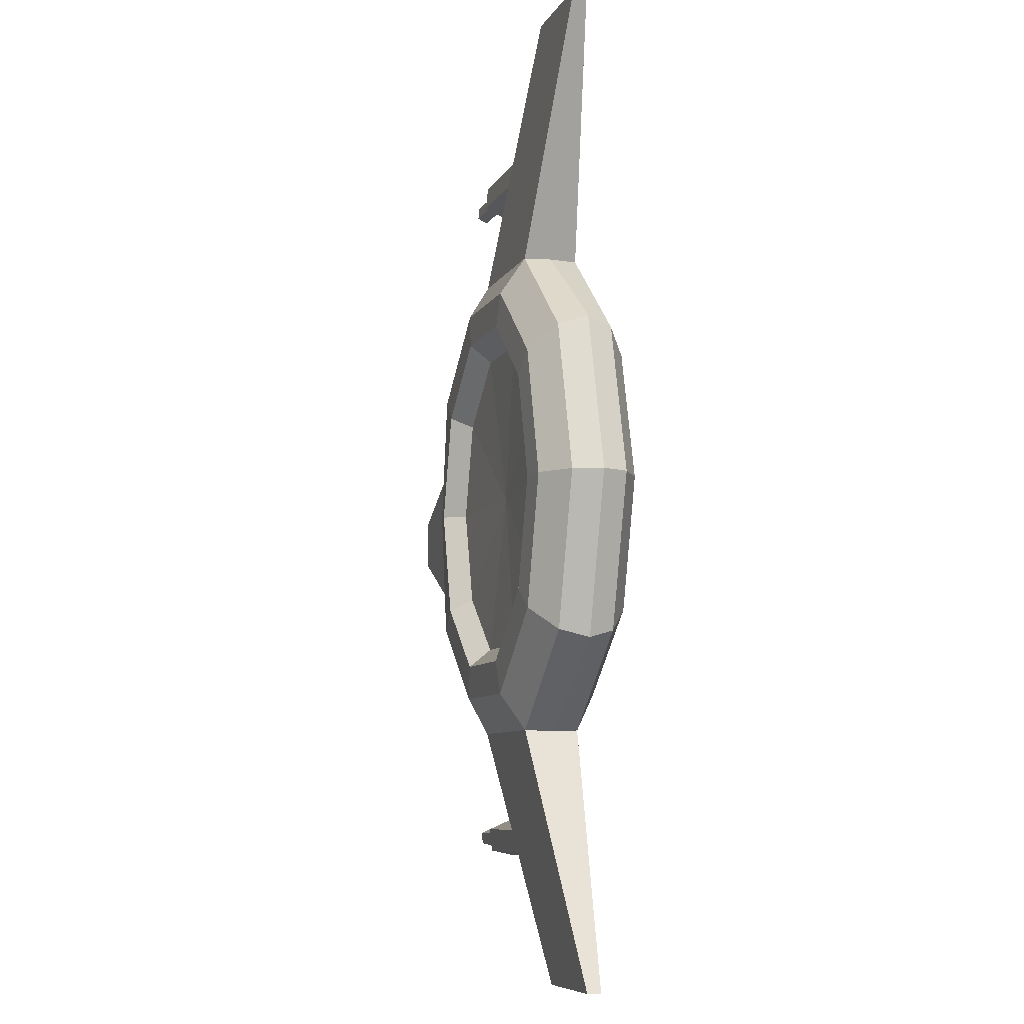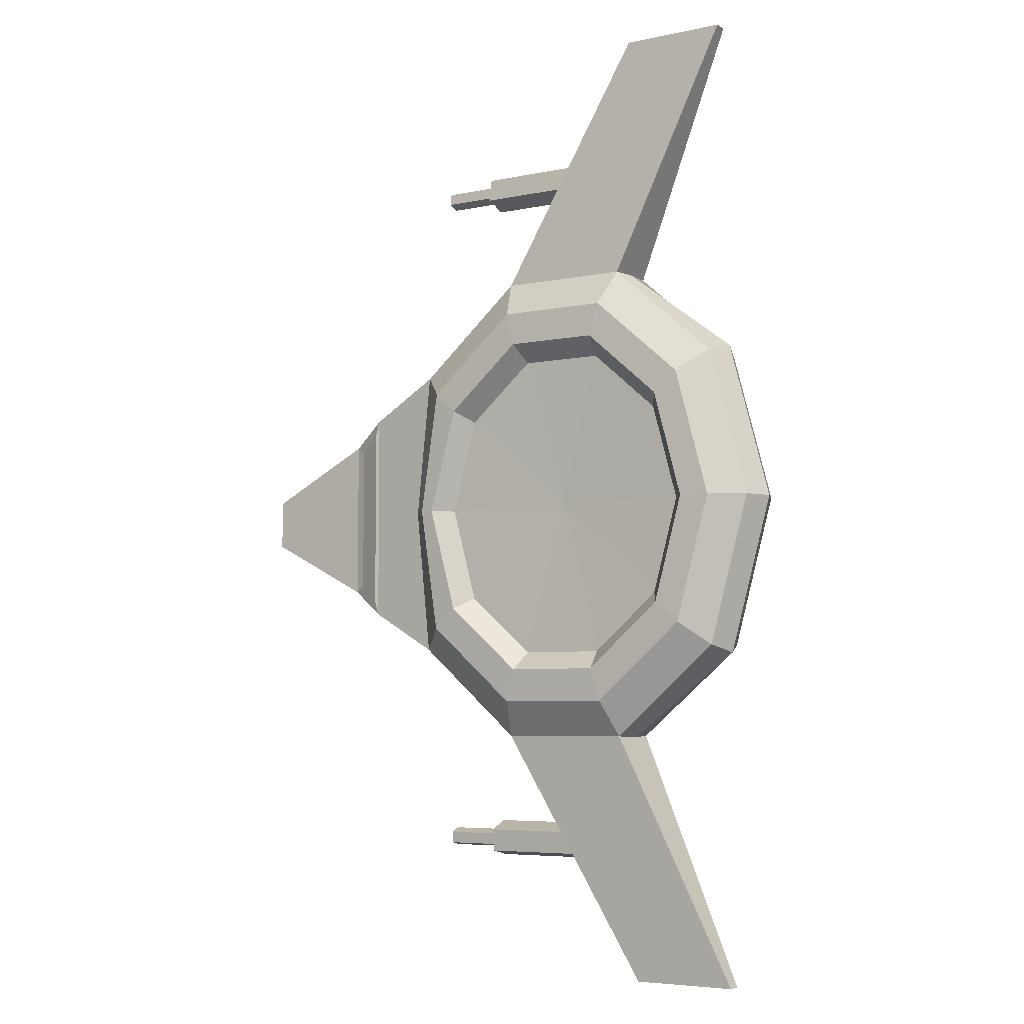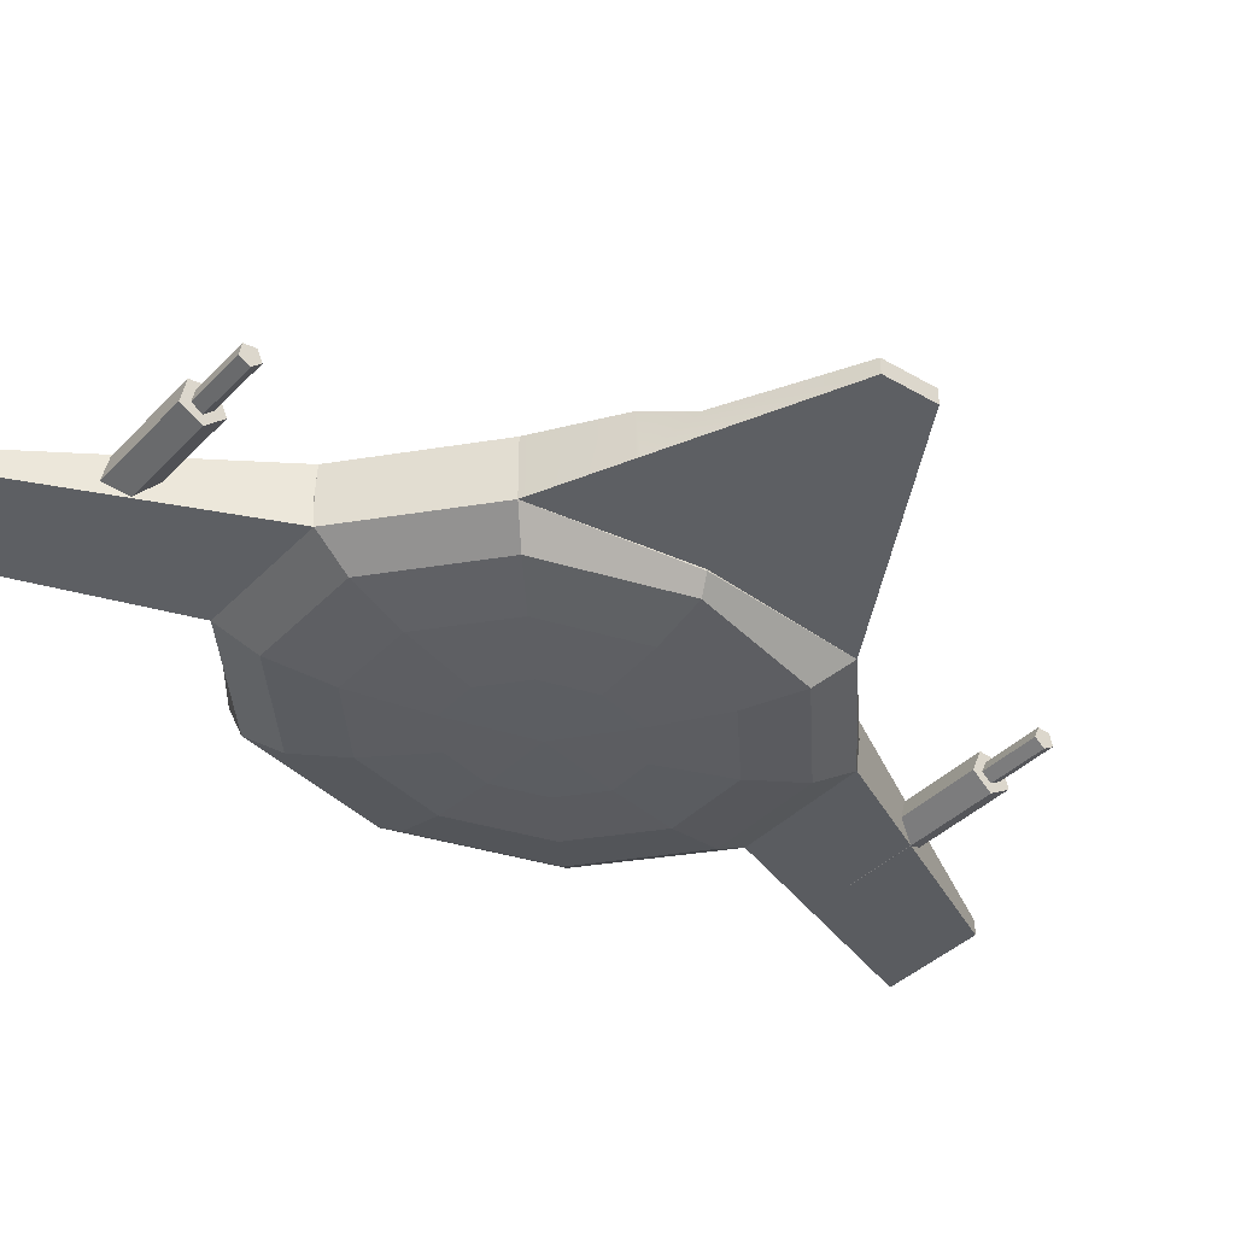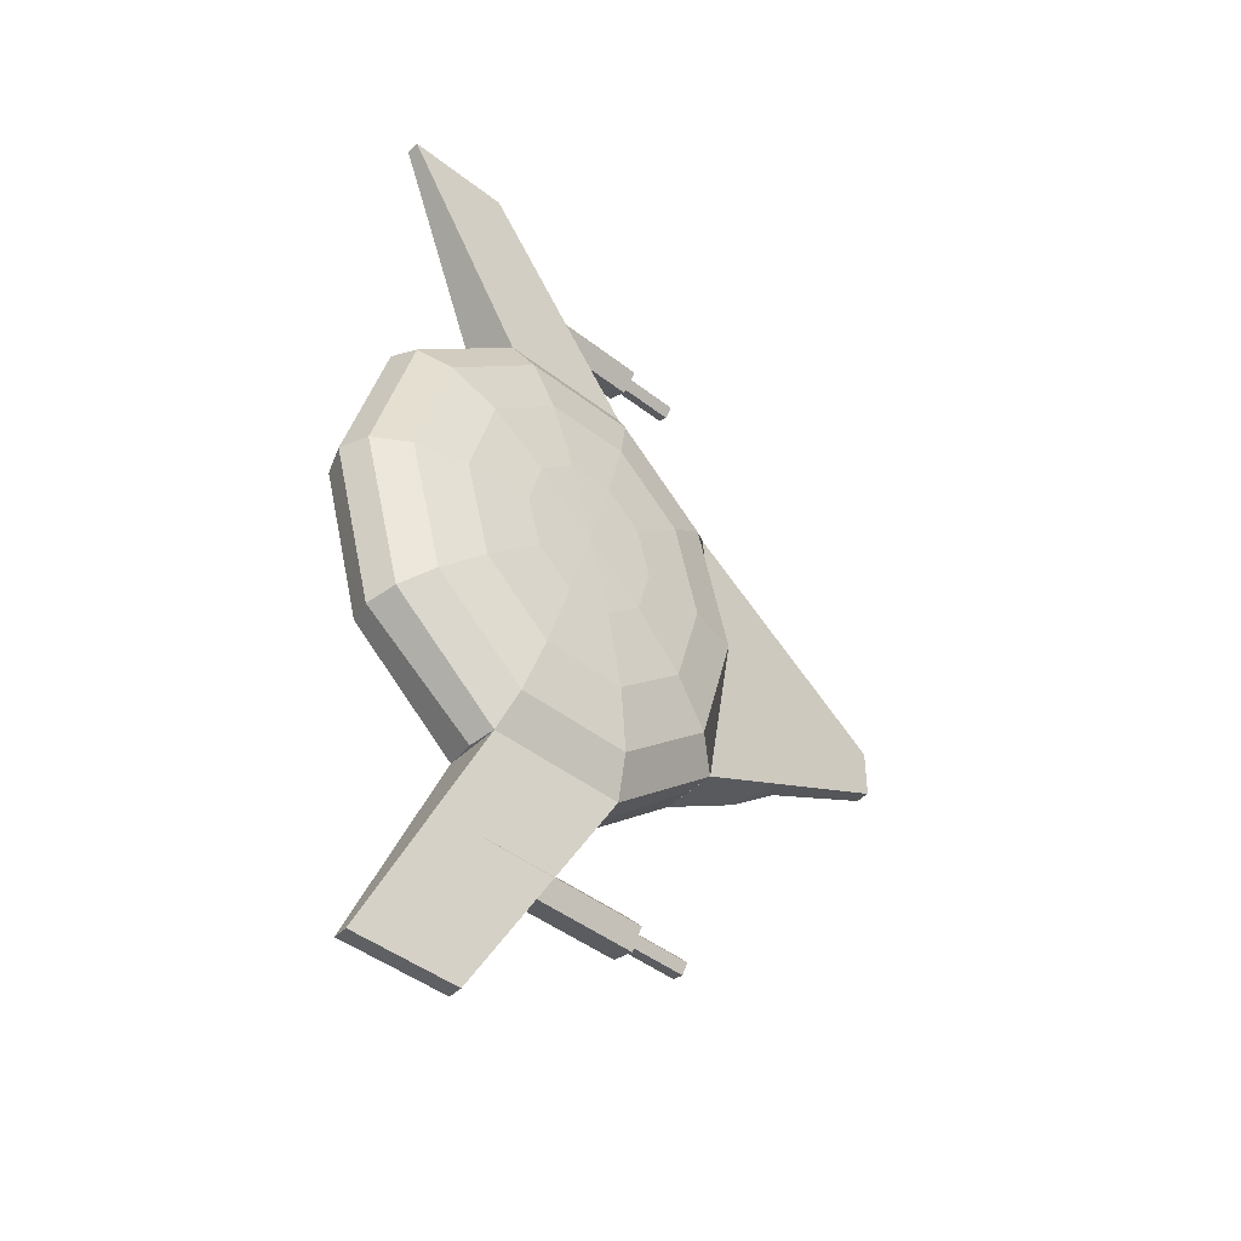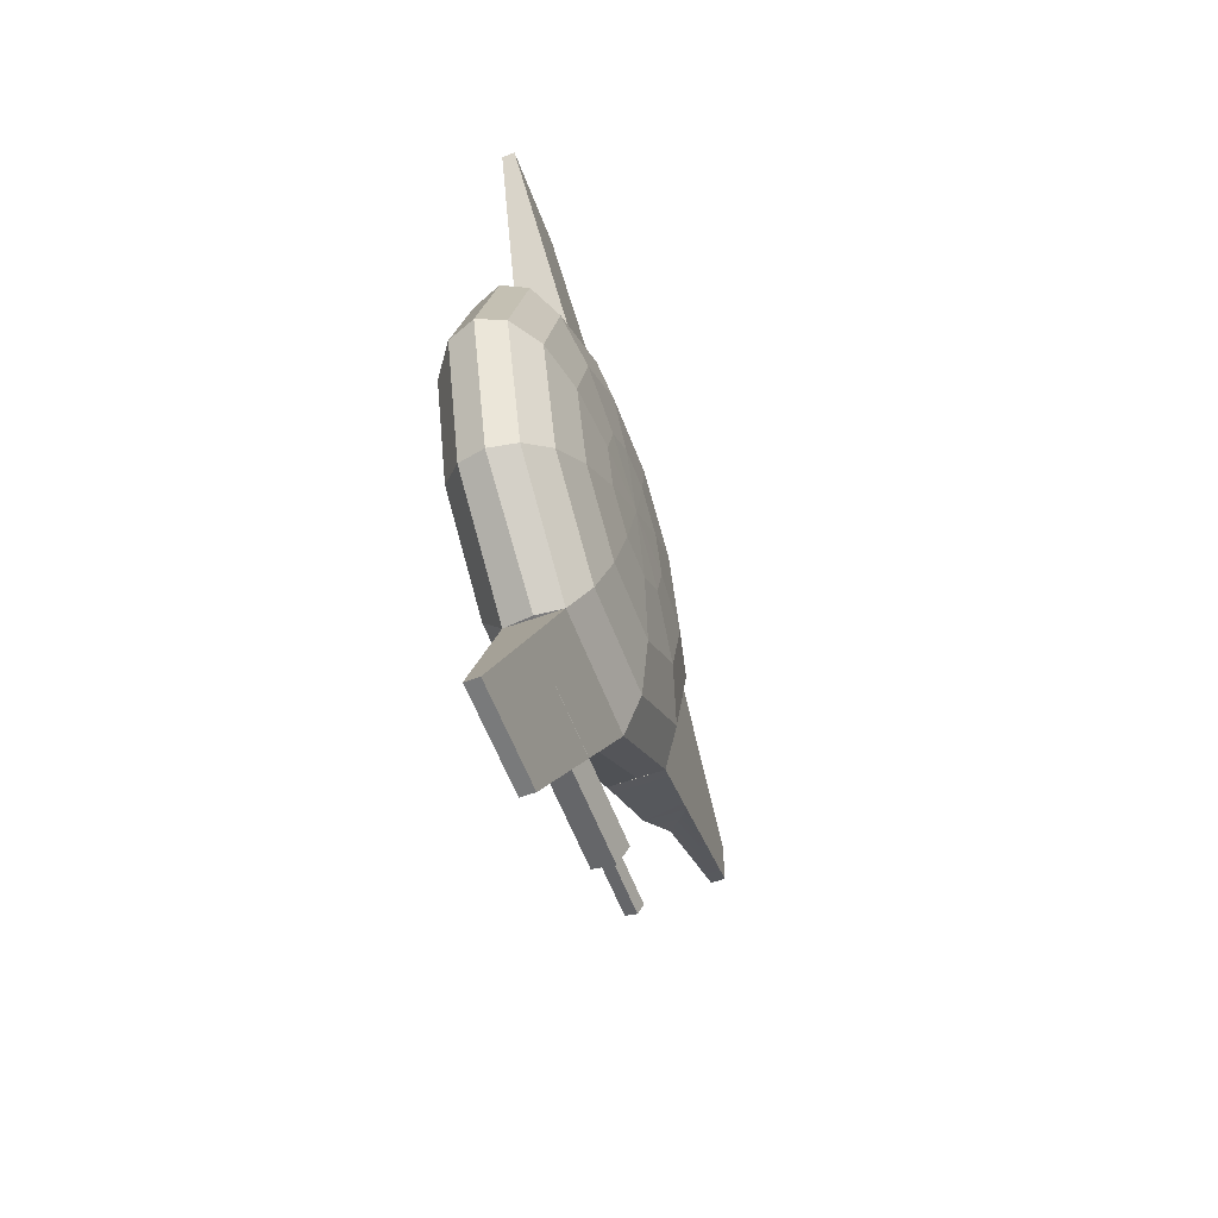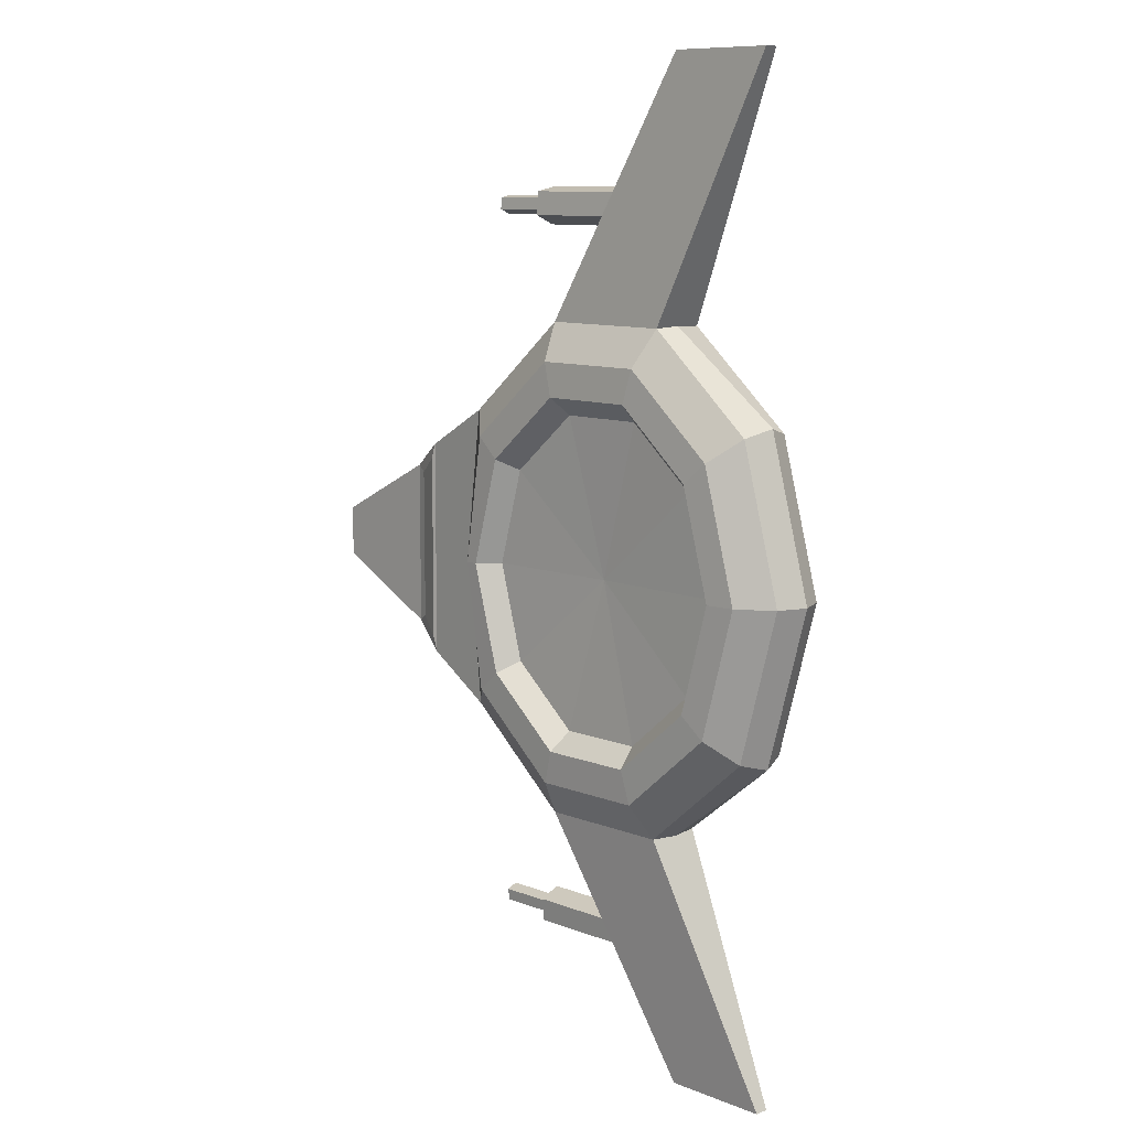
<metadata>
{"format":"obj","ext":"obj","renderer":"f3d","projection":"perspective","resolution":1024,"background":"white","views":[{"elev":-8.0,"azim":-107.2,"up":"+Z"},{"elev":-5.5,"azim":-146.5,"up":"+Z"},{"elev":-37.0,"azim":52.7,"up":"+Y"},{"elev":-45.0,"azim":-42.0,"up":"+Z"},{"elev":-58.0,"azim":-69.5,"up":"+Z"},{"elev":9.9,"azim":-134.6,"up":"+Z"}]}
</metadata>
<code>
g default
v 1.96 0.04081 6.625
v 1.96 -0.2607 6.96
v 1.96 -0.03542 7.35
v 1.96 0.4054 7.257
v 1.96 0.4525 6.808
v -1.318 0.04081 6.625
v -1.318 -0.2607 6.96
v -1.318 -0.03542 7.35
v -1.318 0.4054 7.257
v -1.318 0.4525 6.808
v -1.318 0.1205 7
v 1.96 0.08066 6.813
v 1.96 -0.07012 6.98
v 1.96 0.04255 7.175
v 1.96 0.263 7.128
v 1.96 0.2865 6.904
v 3.132 -0.07012 6.98
v 3.132 0.08066 6.813
v 3.132 0.1205 7
v 3.132 0.04255 7.175
v 3.132 0.263 7.128
v 3.132 0.2865 6.904
v 1.951 -0.1389 -7.35
v 1.951 -0.3668 -6.964
v 1.951 -0.06953 -6.627
v 1.951 0.3421 -6.806
v 1.951 0.2992 -7.253
v -1.313 -0.1389 -7.35
v -1.313 -0.3668 -6.964
v -1.313 -0.06953 -6.627
v -1.313 0.3421 -6.806
v -1.313 0.2992 -7.253
v -1.313 0.01322 -7
v 1.951 -0.06284 -7.175
v 1.951 -0.1768 -6.982
v 1.951 -0.02816 -6.814
v 1.951 0.1777 -6.903
v 1.951 0.1562 -7.126
v 3.119 -0.1768 -6.982
v 3.119 -0.06284 -7.175
v 3.119 0.01322 -7
v 3.119 -0.02816 -6.814
v 3.119 0.1777 -6.903
v 3.119 0.1562 -7.126
g polySurface1
f 1 2 7 6
f 2 3 8 7
f 3 4 9 8
f 4 5 10 9
f 5 1 6 10
f 17 18 19
f 20 17 19
f 21 20 19
f 22 21 19
f 18 22 19
f 6 7 11
f 7 8 11
f 8 9 11
f 9 10 11
f 10 6 11
f 5 4 15 16
f 4 3 14 15
f 3 2 13 14
f 2 1 12 13
f 1 5 16 12
f 13 12 18 17
f 14 13 17 20
f 15 14 20 21
f 16 15 21 22
f 12 16 22 18
f 23 24 29 28
f 24 25 30 29
f 25 26 31 30
f 26 27 32 31
f 27 23 28 32
f 39 40 41
f 42 39 41
f 43 42 41
f 44 43 41
f 40 44 41
f 28 29 33
f 29 30 33
f 30 31 33
f 31 32 33
f 32 28 33
f 27 26 37 38
f 26 25 36 37
f 25 24 35 36
f 24 23 34 35
f 23 27 38 34
f 35 34 40 39
f 36 35 39 42
f 37 36 42 43
f 38 37 43 44
f 34 38 44 40
g default
v -3.563 0.09096 -9.779
v -1.454 0.09096 -9.779
v -3.563 -0.1821 -9.779
v -1.454 -0.1821 -9.779
v -1.324 -0.5011 -4.816
v 1.324 -0.5011 -4.816
v -1.324 0.592 -4.816
v 1.324 0.592 -4.816
v -3.563 0 9.779
v -1.454 0 9.779
v -3.563 0.2731 9.779
v -1.454 0.2731 9.779
v -1.324 0.592 4.816
v 1.324 0.592 4.816
v -1.324 -0.5011 4.816
v 1.324 -0.5011 4.816
v 3.465 -0.5011 2.977
v 8 -0.1393 0.5
v 3.465 0.592 2.977
v 8 0.1393 0.5
v 3.465 0.592 -2.977
v 8 0.1393 -0.5
v 3.465 -0.5011 -2.977
v 8 -0.1393 -0.5
v 5.741 0.1908 1.634
v 5.741 0.1908 -1.634
v 5.032 -0.3761 -2.121
v 5.032 -0.3761 2.121
v 4.967 0.4421 2.156
v 4.967 0.4421 -2.156
v 4.967 -0.3813 -2.156
v 4.967 -0.3813 2.156
v 5.04 0.4614 1.868
v 5.548 0.2437 1.507
v 5.548 0.2437 -1.507
v 5.04 0.4614 -1.868
g polySurface5
f 45 46 48 47
f 47 48 50 49
f 49 50 52 51
f 51 52 46 45
f 46 52 50 48
f 51 45 47 49
f 53 54 56 55
f 55 56 58 57
f 57 58 60 59
f 59 60 54 53
f 54 60 58 56
f 59 53 55 57
f 61 76 73 63
f 63 73 74 65
f 65 74 75 67
f 67 75 76 61
f 62 68 66 64
f 67 61 63 65
f 69 64 66 70
f 71 70 66 68
f 72 71 68 62
f 69 72 62 64
f 77 78 79 80
f 75 74 70 71
f 76 75 71 72
f 73 76 72 69
f 73 69 78 77
f 69 70 79 78
f 70 74 80 79
f 74 73 77 80
g default
v 1.126 -1.238 -0.9672
v 0.43 -1.238 -1.565
v -0.43 -1.238 -1.565
v -1.126 -1.238 -0.9672
v -1.392 -1.238 0
v -1.126 -1.238 0.9672
v -0.43 -1.238 1.565
v 0.43 -1.238 1.565
v 1.126 -1.238 0.9672
v 1.392 -1.238 0
v 2.142 -1.141 -1.84
v 0.818 -1.141 -2.977
v -0.818 -1.141 -2.977
v -2.142 -1.141 -1.84
v -2.647 -1.141 0
v -2.142 -1.141 1.84
v -0.818 -1.141 2.977
v 0.818 -1.141 2.977
v 2.142 -1.141 1.84
v 2.647 -1.141 0
v 2.948 -0.9064 -2.532
v 1.126 -0.9064 -4.097
v -1.126 -0.9064 -4.097
v -2.948 -0.9064 -2.532
v -3.643 -0.9064 0
v -2.948 -0.9064 2.532
v -1.126 -0.9064 4.097
v 1.126 -0.9064 4.097
v 2.948 -0.9064 2.532
v 3.643 -0.9064 0
v 3.465 -0.5011 -2.977
v 1.324 -0.5011 -4.816
v -1.324 -0.5011 -4.816
v -3.465 -0.5011 -2.977
v -4.283 -0.5011 0
v -3.465 -0.5011 2.977
v -1.324 -0.5011 4.816
v 1.324 -0.5011 4.816
v 3.465 -0.5011 2.977
v 3.778 -0.5011 0
v 3.457 0.03087 -2.983
v 1.392 0.03087 -4.839
v -1.392 0.03087 -4.839
v -3.643 0.03087 -3.13
v -4.504 0.03087 0
v -3.643 0.03087 3.13
v -1.333 0.03087 4.836
v 1.313 0.03087 4.839
v 3.463 0.03087 2.972
v 3.778 0.03087 0
v 3.465 0.592 -2.977
v 1.324 0.592 -4.816
v -1.324 0.592 -4.816
v -3.465 0.592 -2.977
v -4.283 0.592 0
v -3.465 0.592 2.977
v -1.324 0.592 4.816
v 1.324 0.592 4.816
v 3.465 0.592 2.977
v 3.778 0.592 0
v 2.948 1.053 -2.532
v 1.126 1.053 -4.097
v -1.126 1.053 -4.097
v -2.948 1.053 -2.532
v -3.643 1.053 0
v -2.948 1.053 2.532
v -1.126 1.053 4.097
v 1.126 1.053 4.097
v 2.948 1.053 2.532
v 3.332 1.053 0
v 2.47 1.089 -2.122
v 0.9435 1.089 -3.433
v -0.9435 1.089 -3.433
v -2.47 1.089 -2.122
v -3.053 1.089 0
v -2.47 1.089 2.122
v -0.9435 1.089 3.433
v 0.9435 1.089 3.433
v 2.47 1.089 2.122
v 3.053 1.089 0
v 2.212 0.6716 -1.901
v 0.8451 0.6716 -3.075
v -0.8451 0.6716 -3.075
v -2.212 0.6716 -1.901
v -2.735 0.6716 0
v -2.212 0.6716 1.901
v -0.8451 0.6716 3.075
v 0.8451 0.6716 3.075
v 2.212 0.6716 1.901
v 2.735 0.6716 0
v 0 -1.261 0
v 0 0.5865 0
g polySurface6 pCylinder4
f 81 82 92 91
f 82 83 93 92
f 83 84 94 93
f 84 85 95 94
f 85 86 96 95
f 86 87 97 96
f 87 88 98 97
f 88 89 99 98
f 89 90 100 99
f 90 81 91 100
f 91 92 102 101
f 92 93 103 102
f 93 94 104 103
f 94 95 105 104
f 95 96 106 105
f 96 97 107 106
f 97 98 108 107
f 98 99 109 108
f 99 100 110 109
f 100 91 101 110
f 101 102 112 111
f 102 103 113 112
f 103 104 114 113
f 104 105 115 114
f 105 106 116 115
f 106 107 117 116
f 107 108 118 117
f 108 109 119 118
f 109 110 120 119
f 110 101 111 120
f 111 112 122 121
f 112 113 123 122
f 113 114 124 123
f 114 115 125 124
f 115 116 126 125
f 116 117 127 126
f 117 118 128 127
f 118 119 129 128
f 119 120 130 129
f 120 111 121 130
f 121 122 132 131
f 122 123 133 132
f 123 124 134 133
f 124 125 135 134
f 125 126 136 135
f 126 127 137 136
f 127 128 138 137
f 128 129 139 138
f 129 130 140 139
f 130 121 131 140
f 131 132 142 141
f 132 133 143 142
f 133 134 144 143
f 134 135 145 144
f 135 136 146 145
f 136 137 147 146
f 137 138 148 147
f 138 139 149 148
f 139 140 150 149
f 140 131 141 150
f 141 142 152 151
f 142 143 153 152
f 143 144 154 153
f 144 145 155 154
f 145 146 156 155
f 146 147 157 156
f 147 148 158 157
f 148 149 159 158
f 149 150 160 159
f 150 141 151 160
f 151 152 162 161
f 152 153 163 162
f 153 154 164 163
f 154 155 165 164
f 155 156 166 165
f 156 157 167 166
f 157 158 168 167
f 158 159 169 168
f 159 160 170 169
f 160 151 161 170
f 82 81 171
f 83 82 171
f 84 83 171
f 85 84 171
f 86 85 171
f 87 86 171
f 88 87 171
f 89 88 171
f 90 89 171
f 81 90 171
f 161 162 172
f 162 163 172
f 163 164 172
f 164 165 172
f 165 166 172
f 166 167 172
f 167 168 172
f 168 169 172
f 169 170 172
f 170 161 172

</code>
